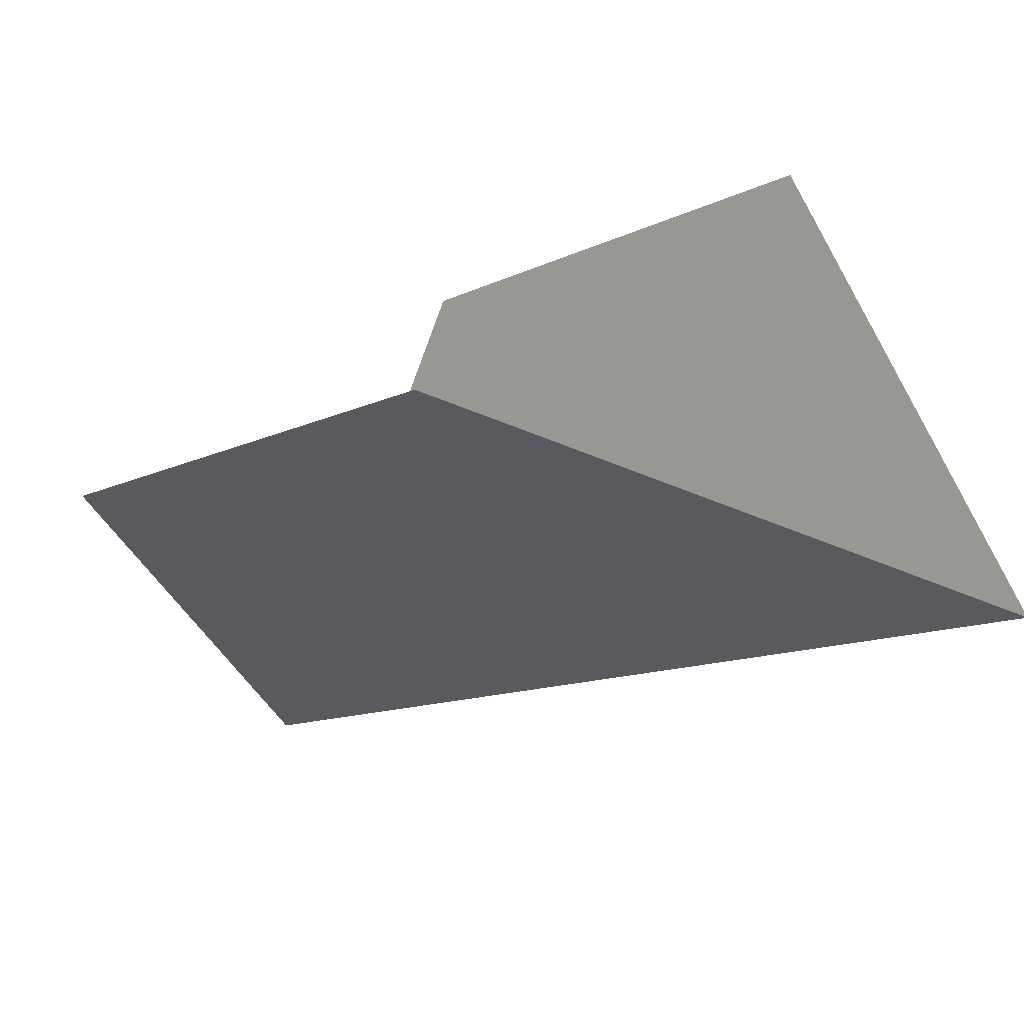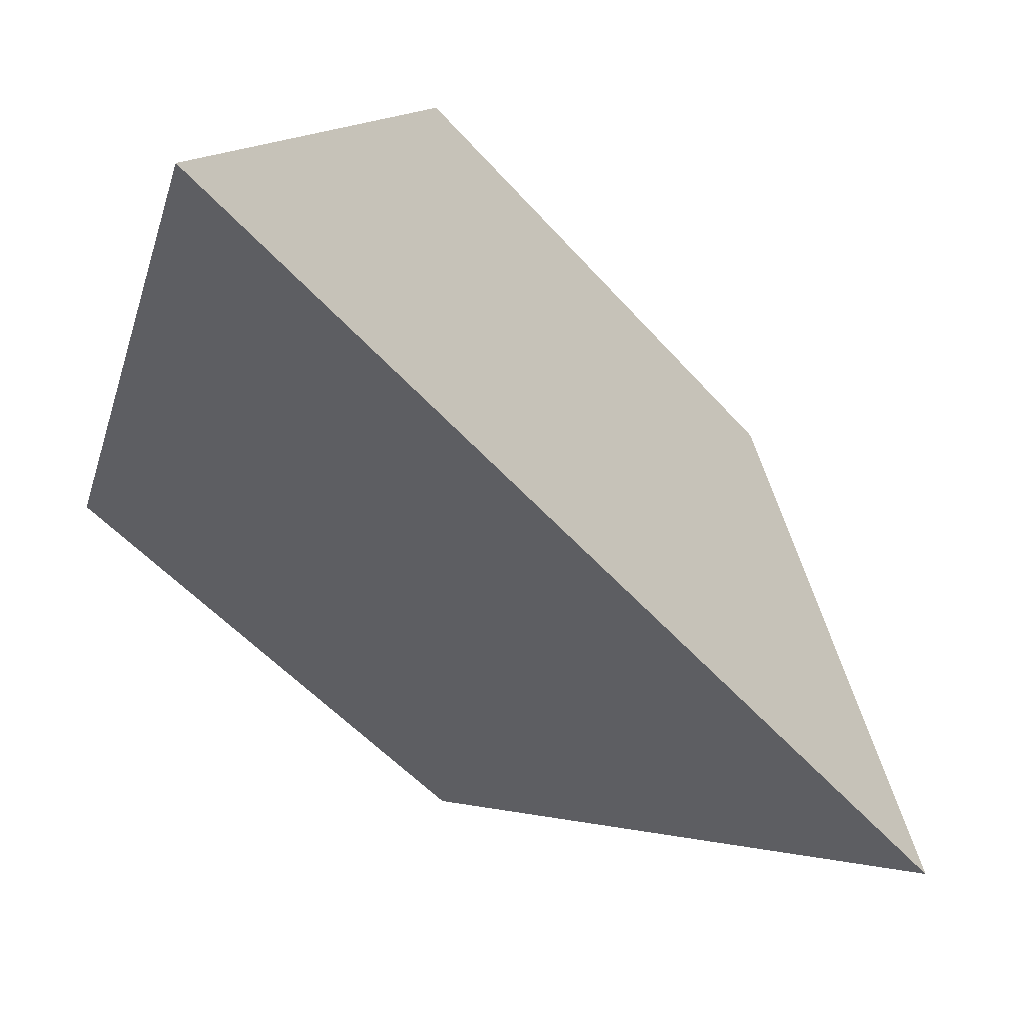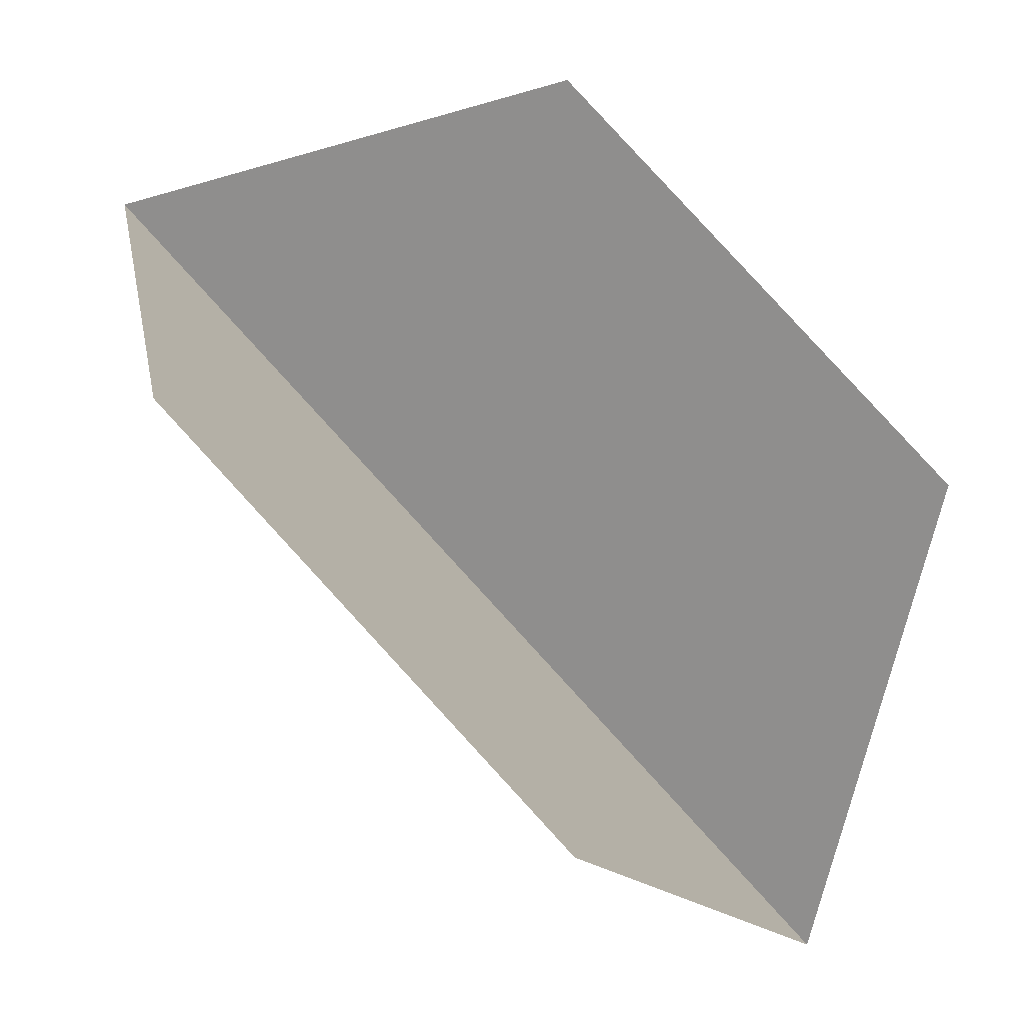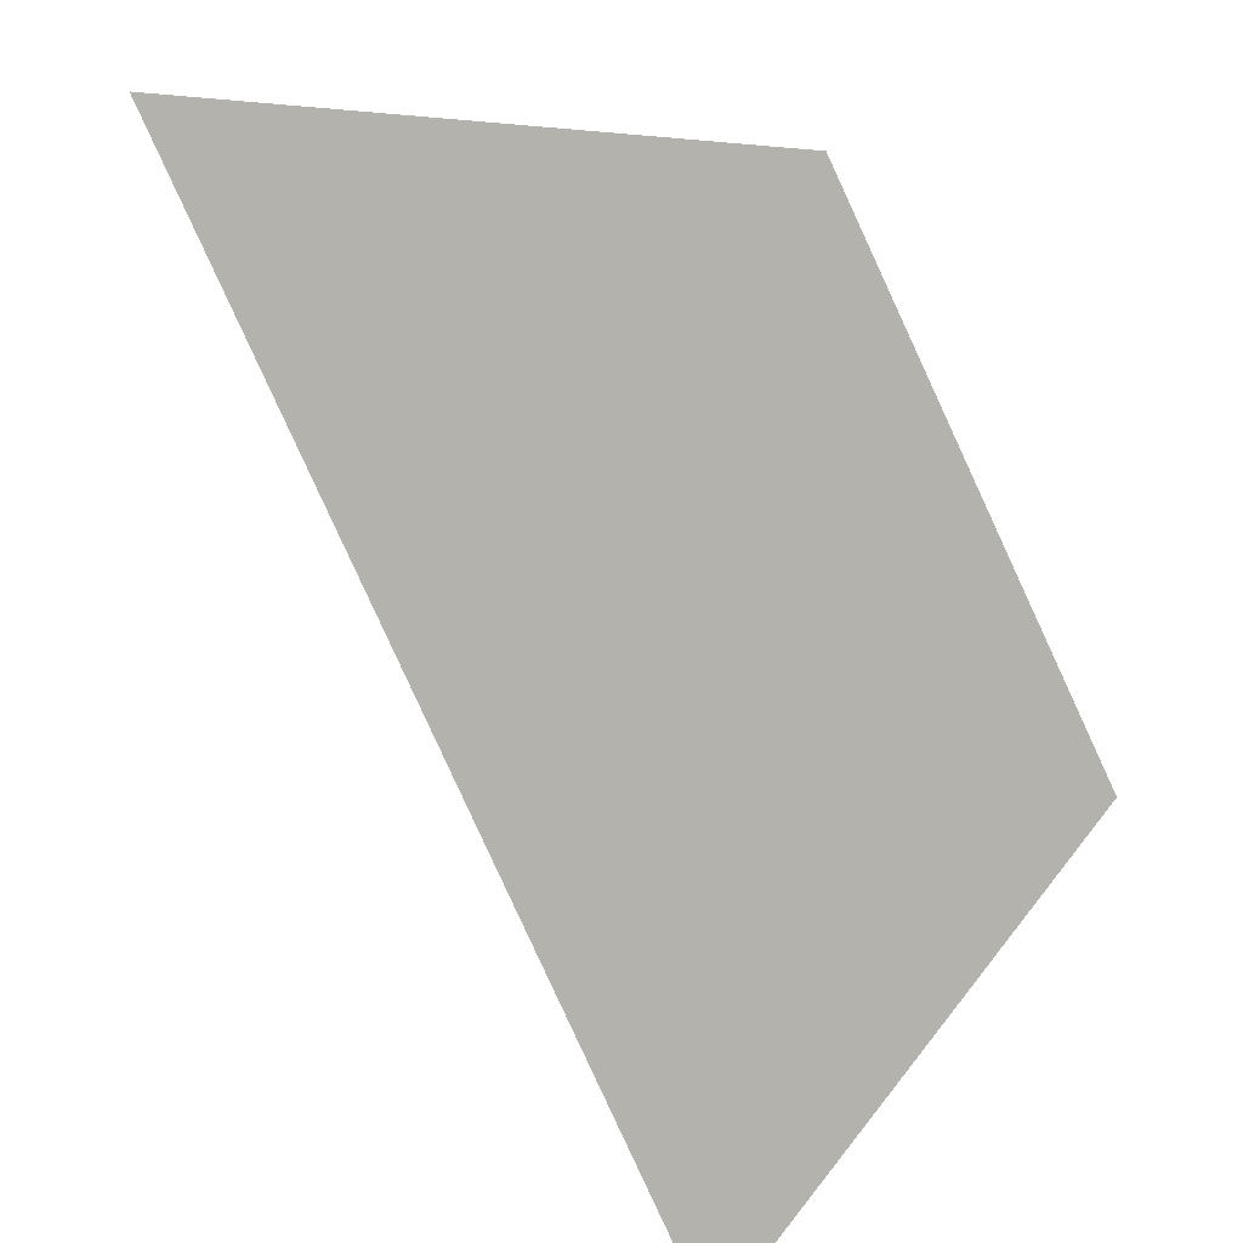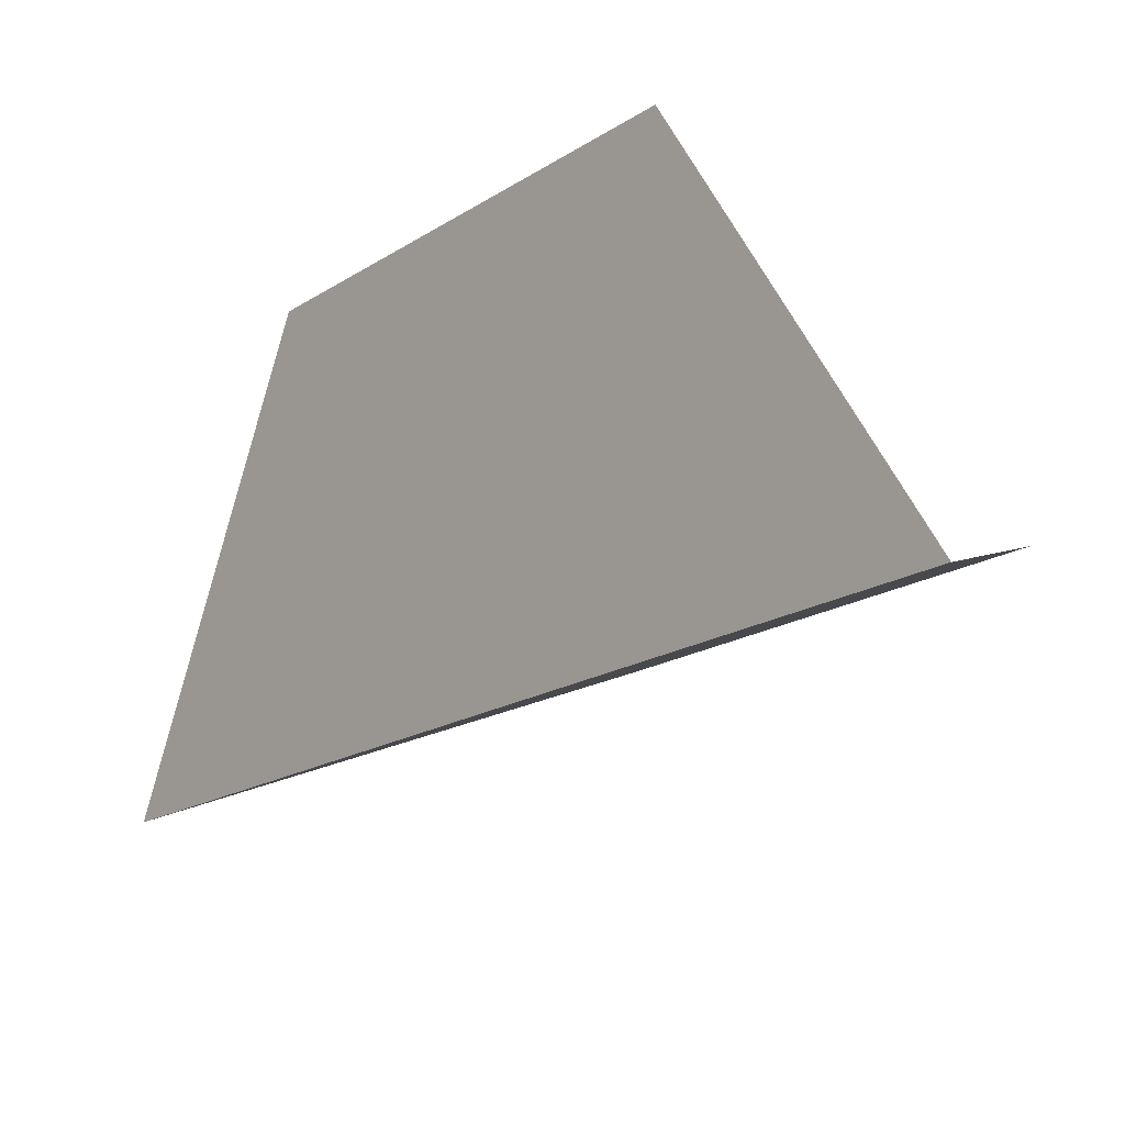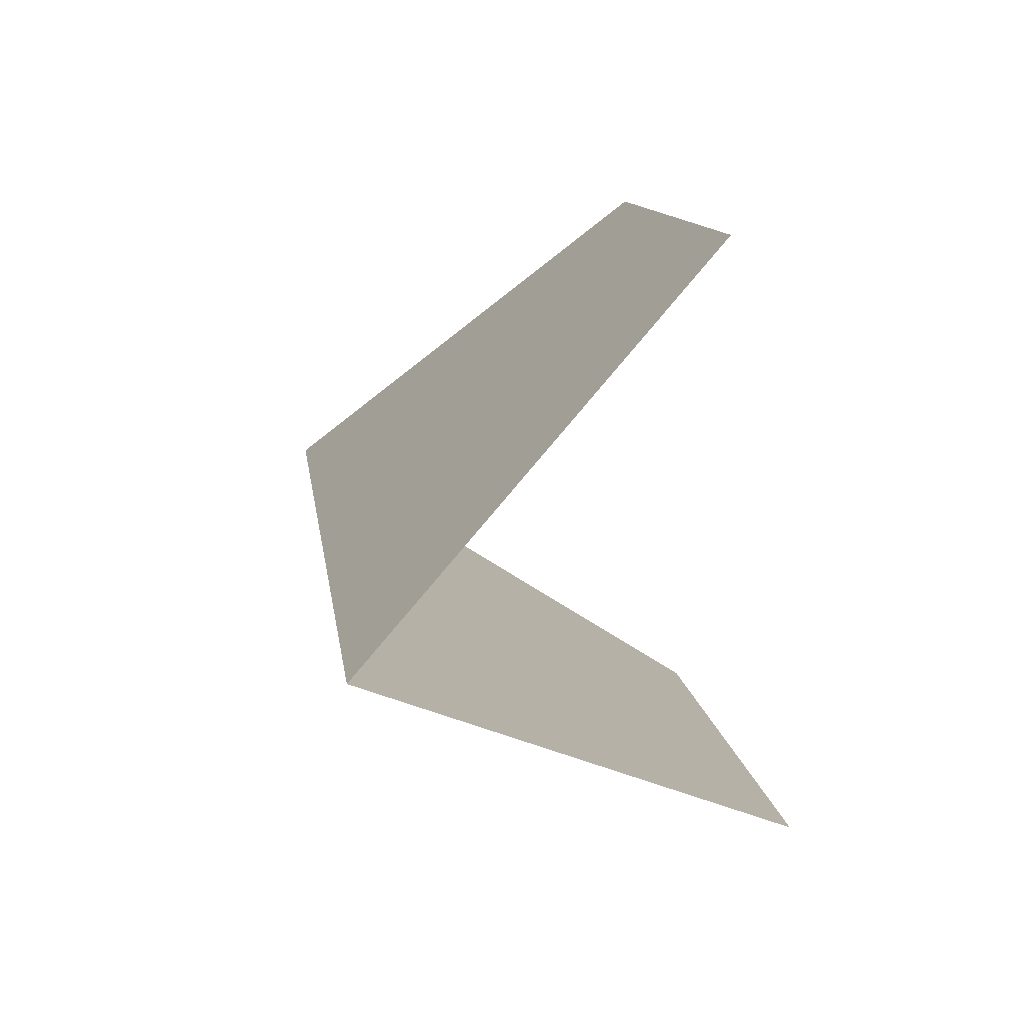
<metadata>
{"format":"obj","ext":"obj","renderer":"f3d","projection":"perspective","resolution":1024,"background":"white","views":[{"elev":-79.2,"azim":-65.6,"up":"+Z"},{"elev":15.3,"azim":66.0,"up":"+Y"},{"elev":-19.9,"azim":-106.4,"up":"+Z"},{"elev":44.0,"azim":143.6,"up":"+Y"},{"elev":49.2,"azim":113.9,"up":"+Z"},{"elev":56.4,"azim":170.3,"up":"+Z"}]}
</metadata>
<code>
o 1000_0100
v 0 0 0
v 0 1 1
v -1 1 0
v -1 0 -1
v 0 -1 -1
v -1 0 1
v -1 -1 0
f 5 1 7
f 1 6 7
f 6 1 2
f 3 2 1
f 3 1 4
f 4 1 5

</code>
